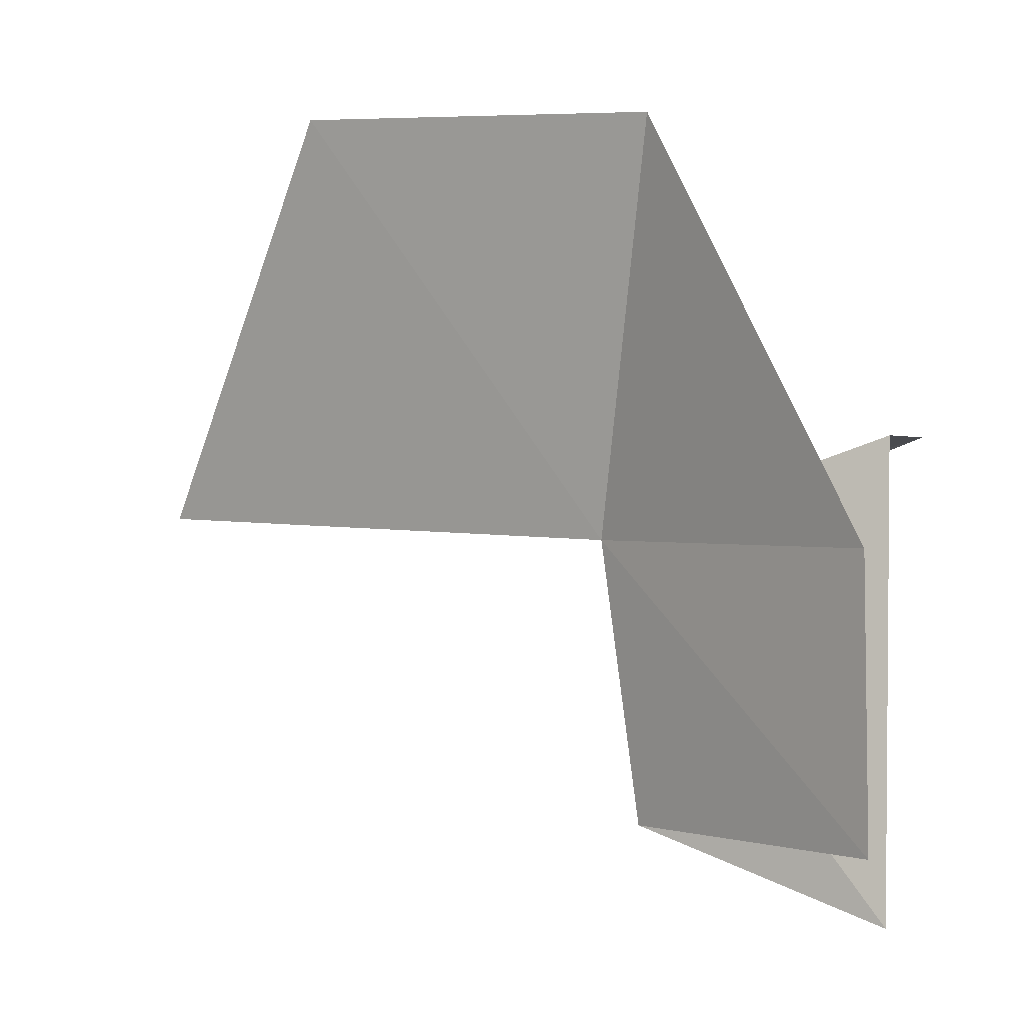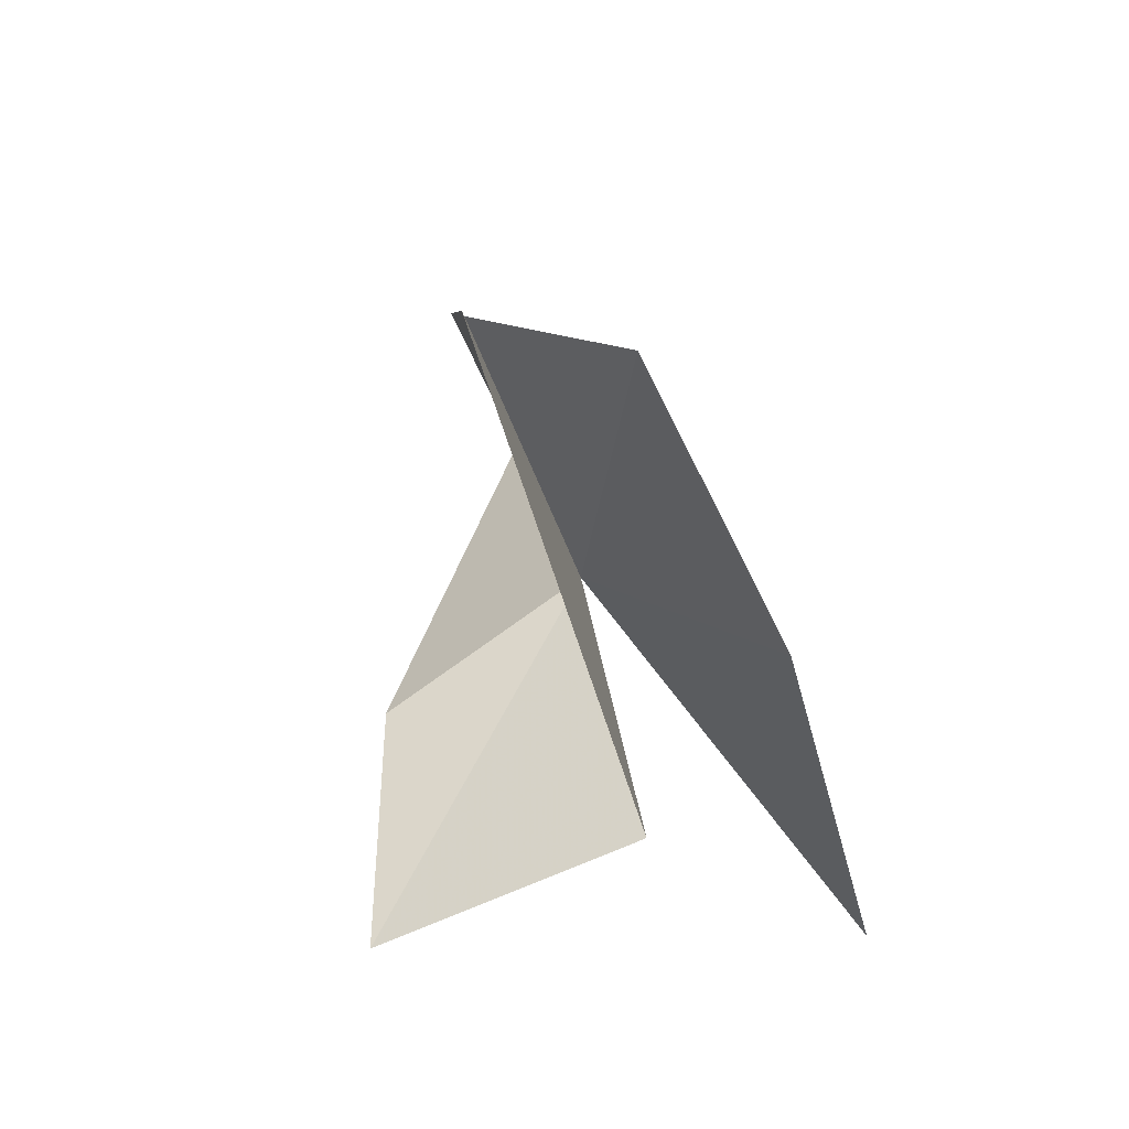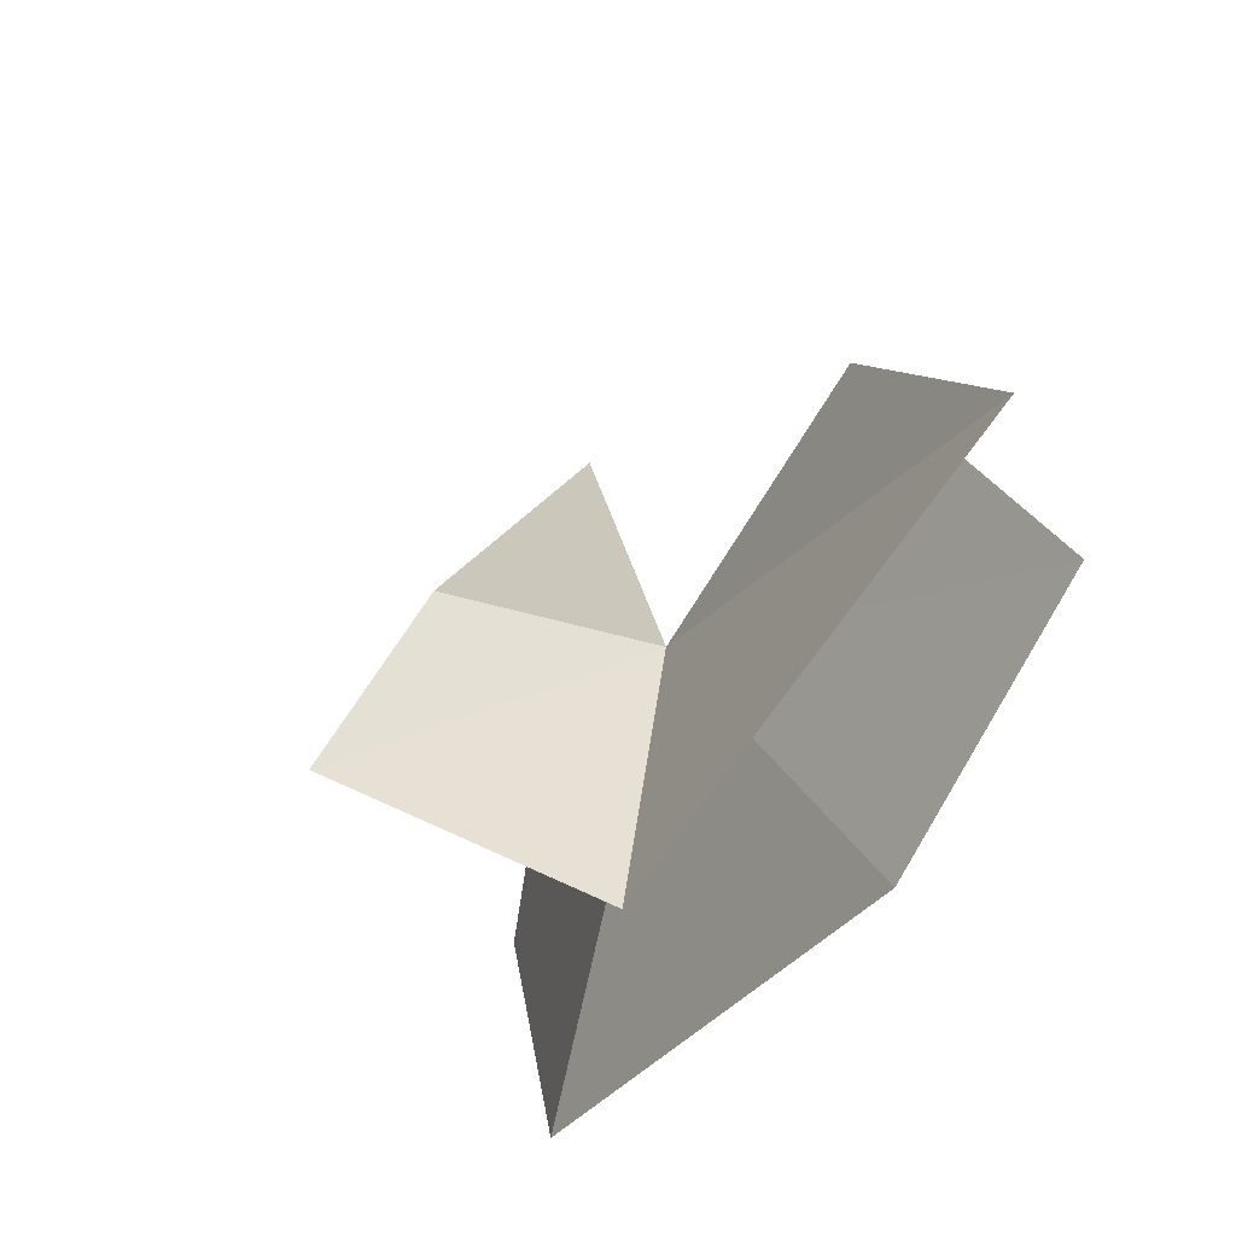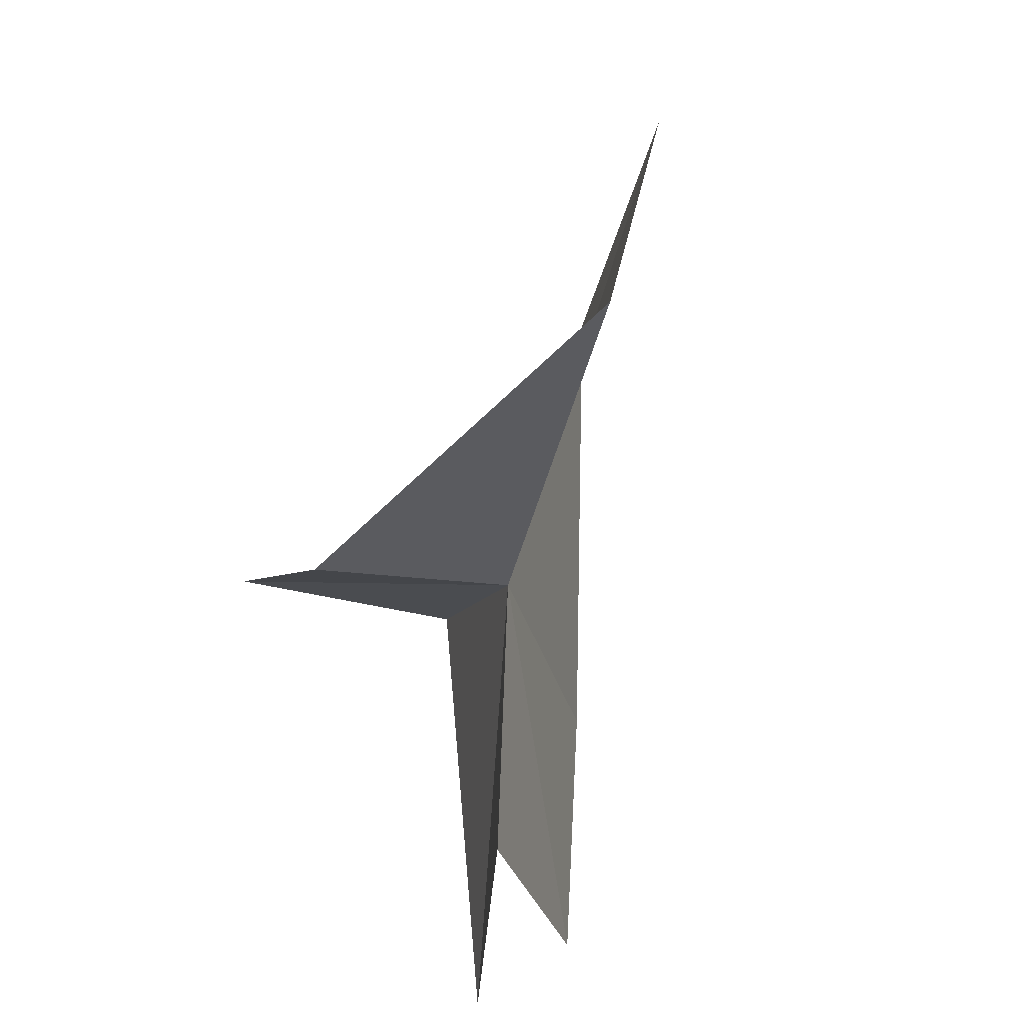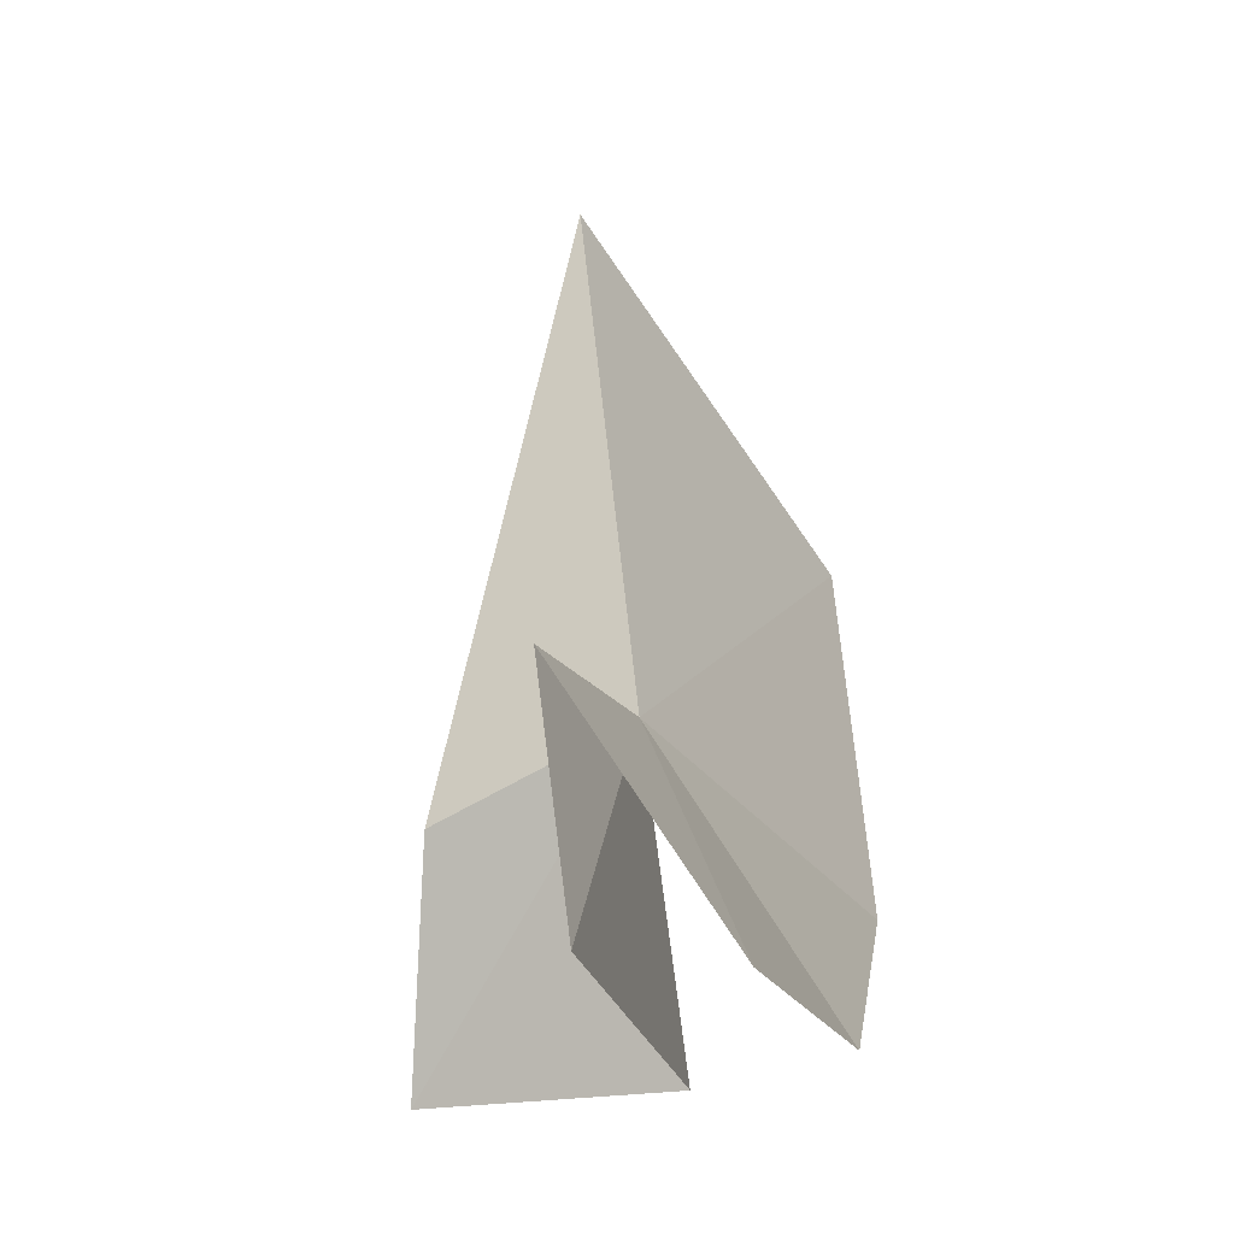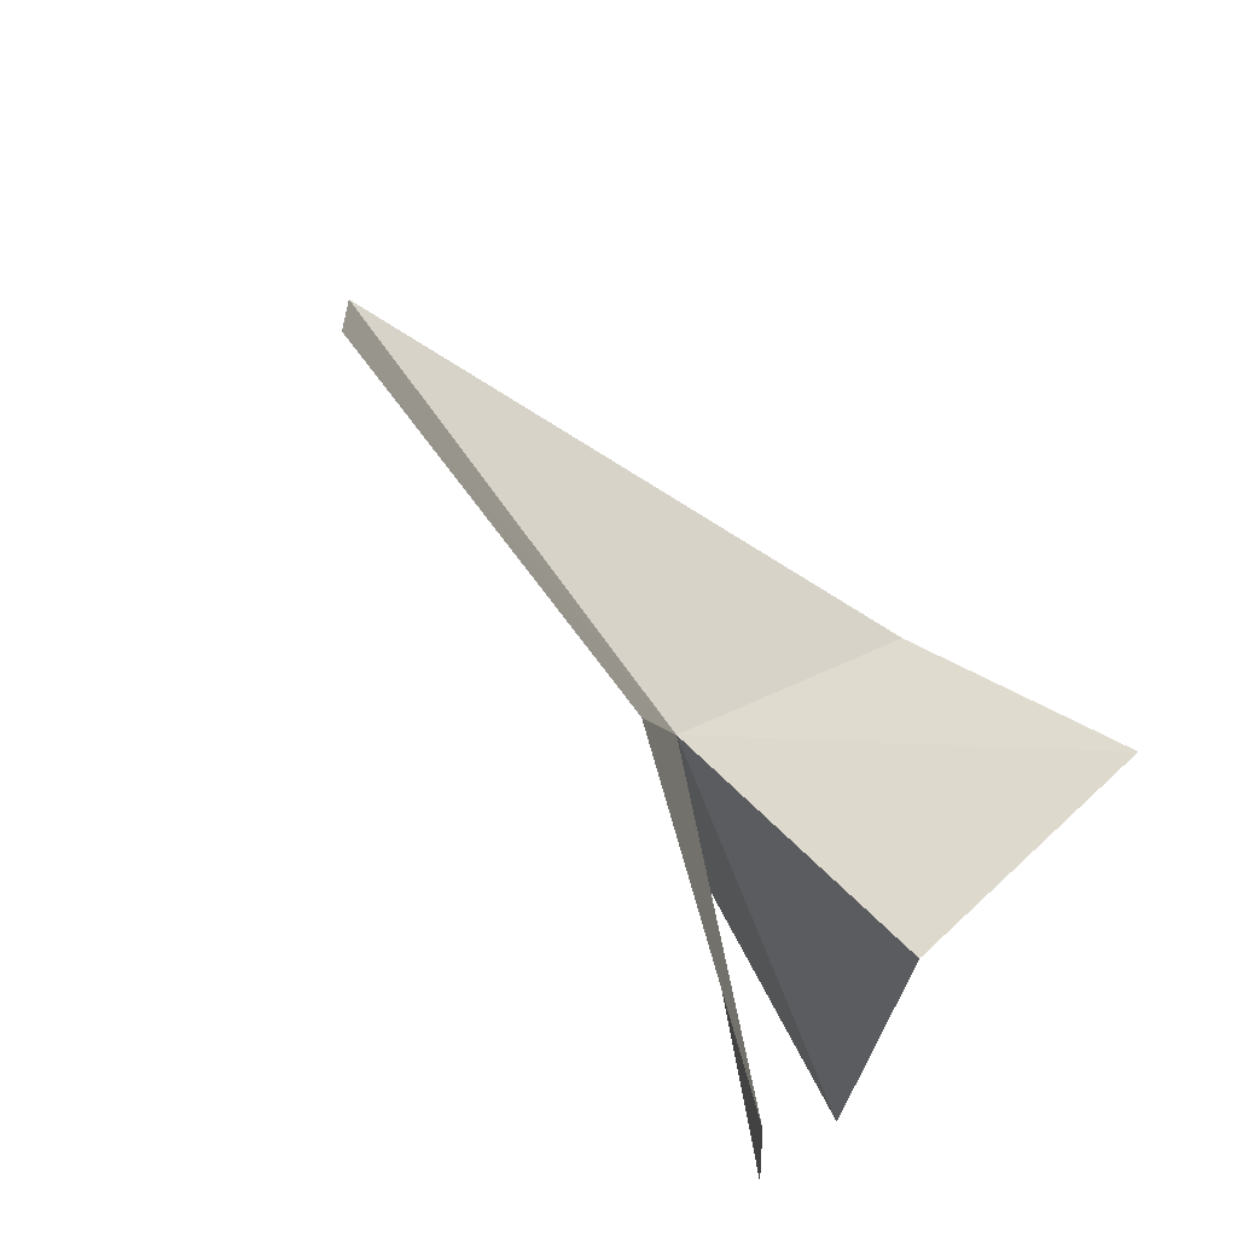
<metadata>
{"format":"obj","ext":"obj","renderer":"f3d","projection":"perspective","resolution":1024,"background":"white","views":[{"elev":-1.7,"azim":107.6,"up":"+Y"},{"elev":-63.6,"azim":22.5,"up":"+Z"},{"elev":-70.0,"azim":-29.2,"up":"+Z"},{"elev":-29.1,"azim":-17.5,"up":"+Y"},{"elev":-21.3,"azim":16.3,"up":"+Z"},{"elev":67.3,"azim":137.3,"up":"+Y"}]}
</metadata>
<code>
v 1.892 6.893 5.771
v 2.173 8.856 -2.391e-10
v 3.013 -0.3788 -3.587e-10
v 1.911 1.256 5.012
v -1.981 7.376 4.33
v -2.739 9.11 0
v 0.667 7.426 15.63
v 5.409 6.658 -3.587e-10
v 5.099 1.149 1.196e-10
v 4.21 14.92 4.234
v 3.454 15.35 11.4
f 1 3 2
f 1 4 3
f 1 6 5
f 1 2 6
f 1 8 9
f 1 9 4
f 1 10 8
f 1 7 11
f 1 5 7
f 1 11 10

</code>
